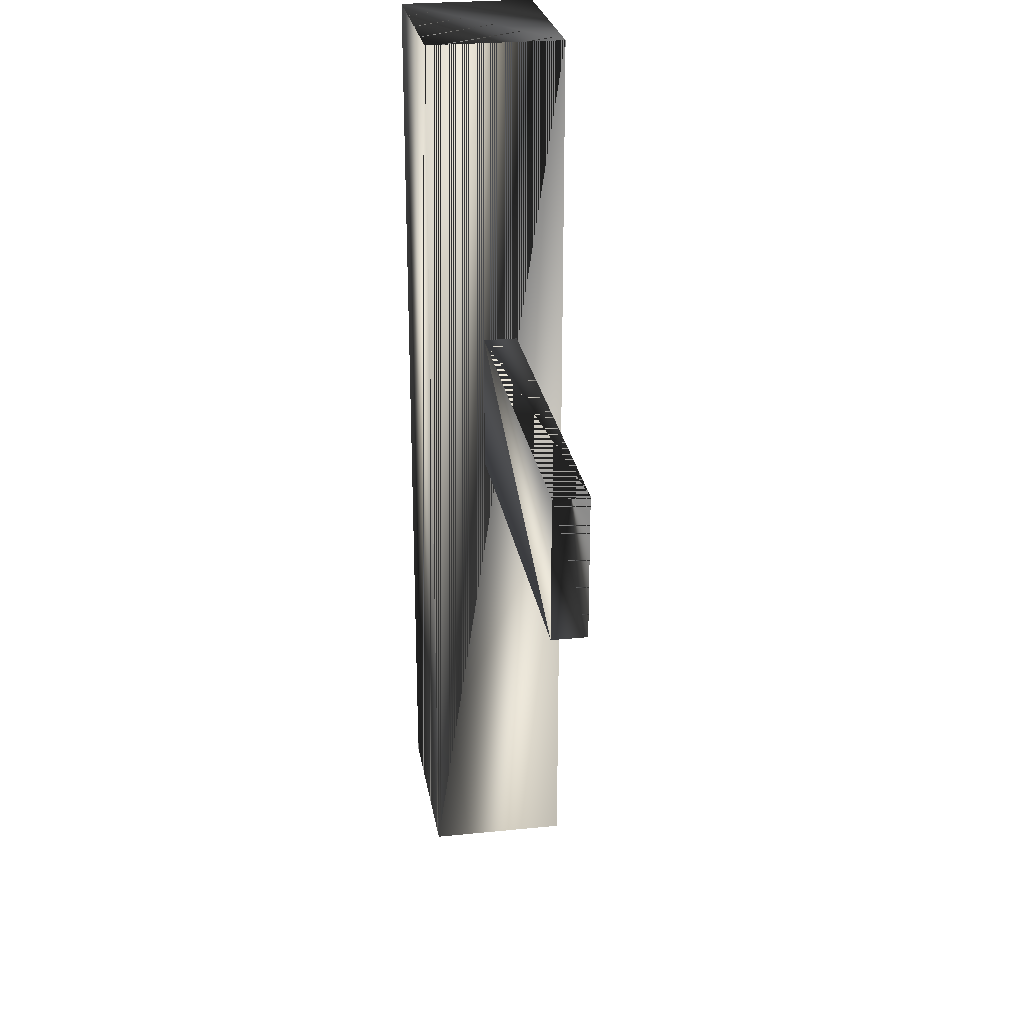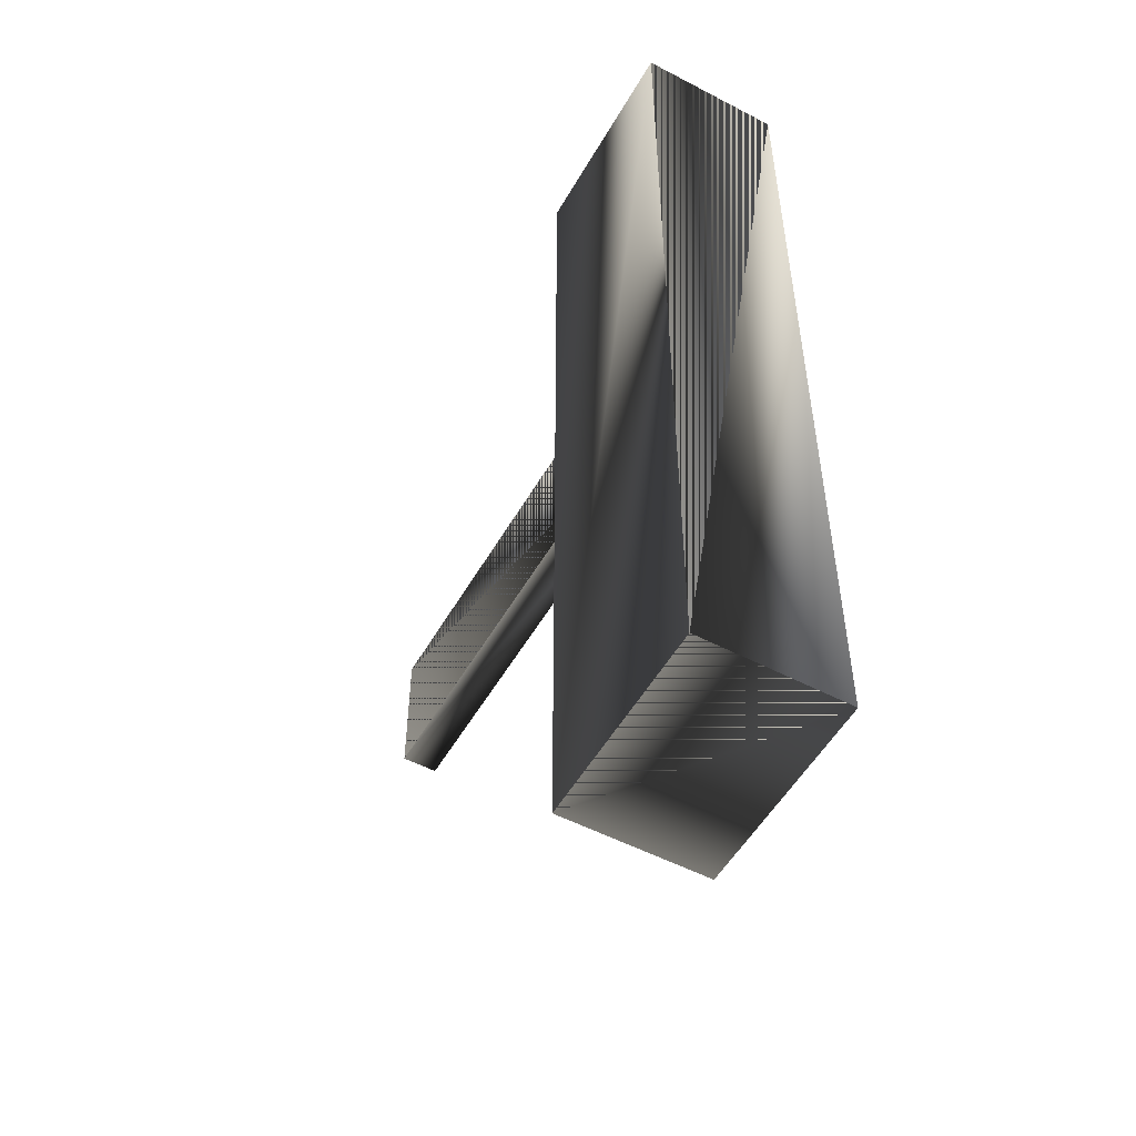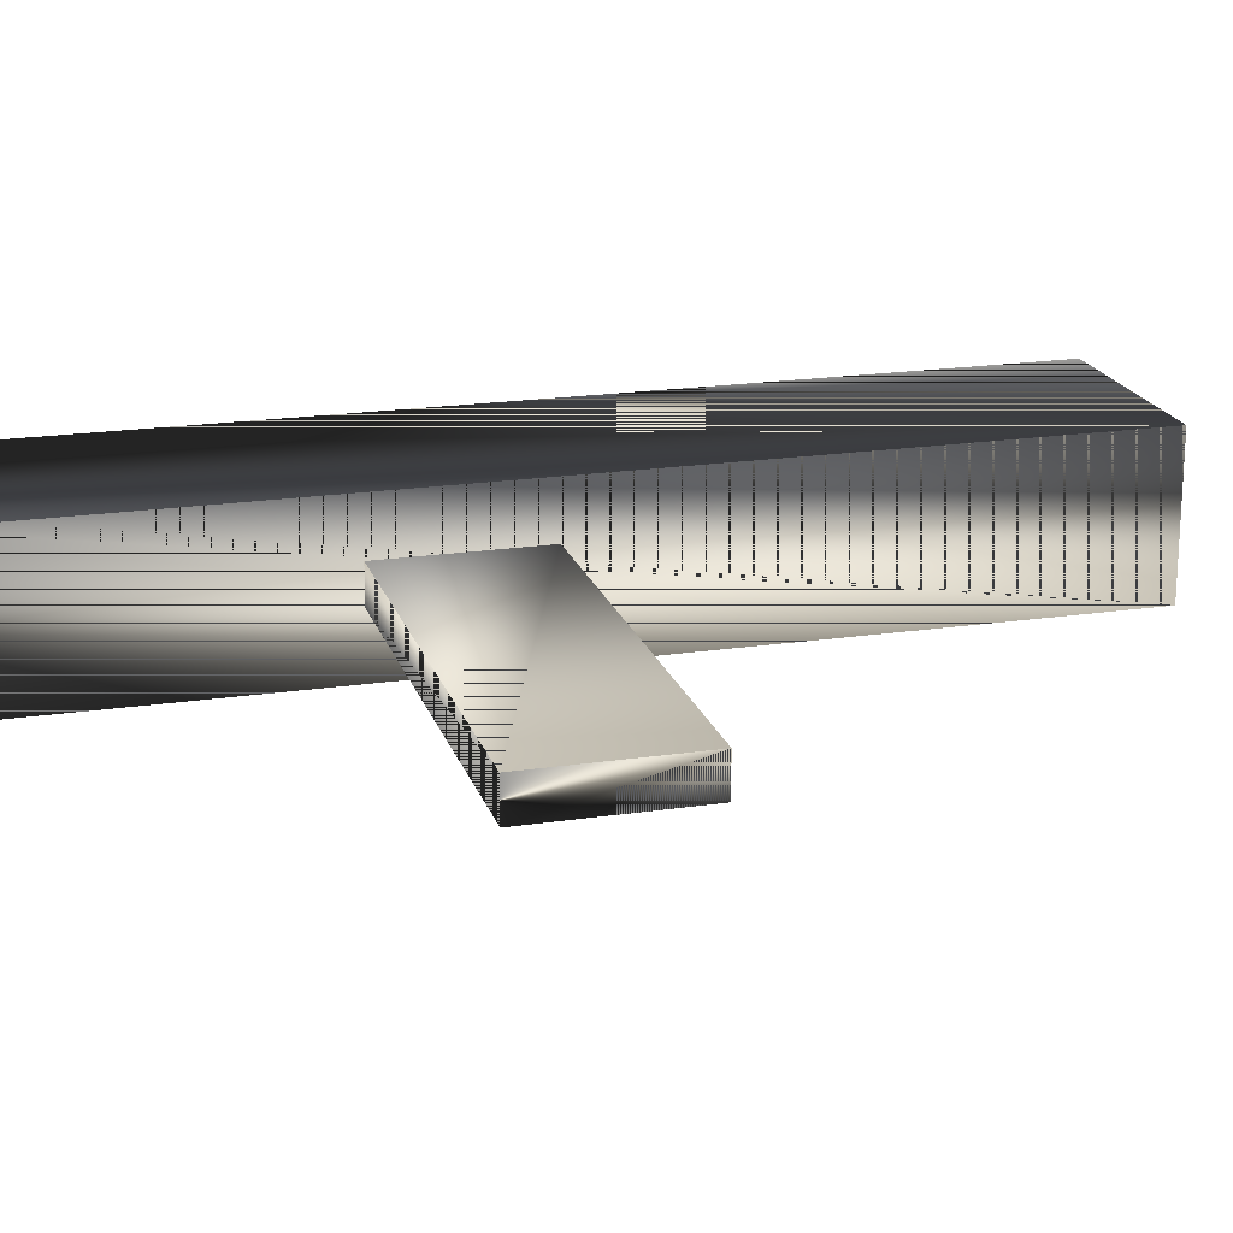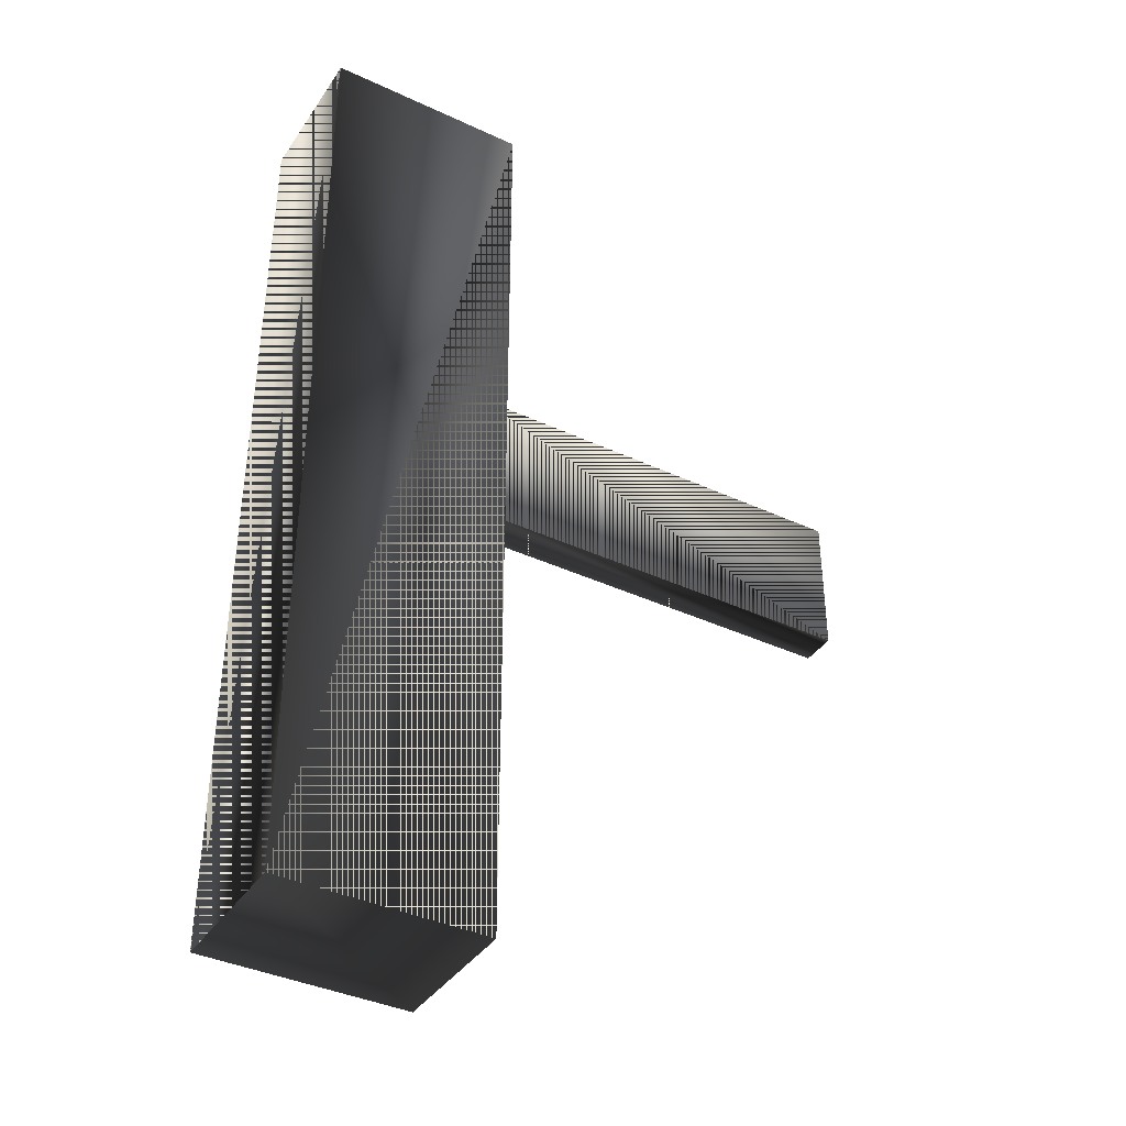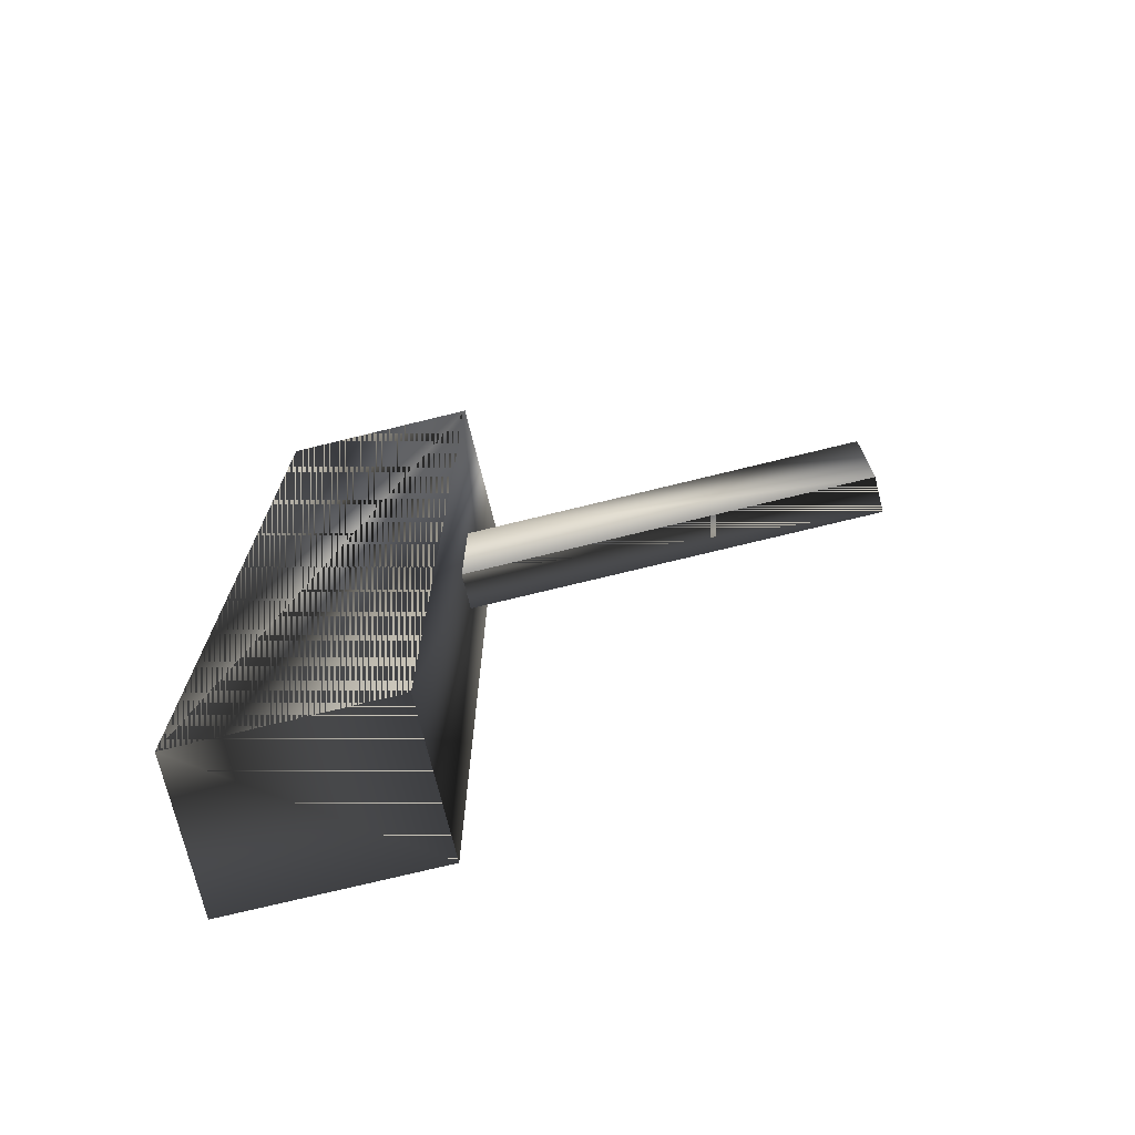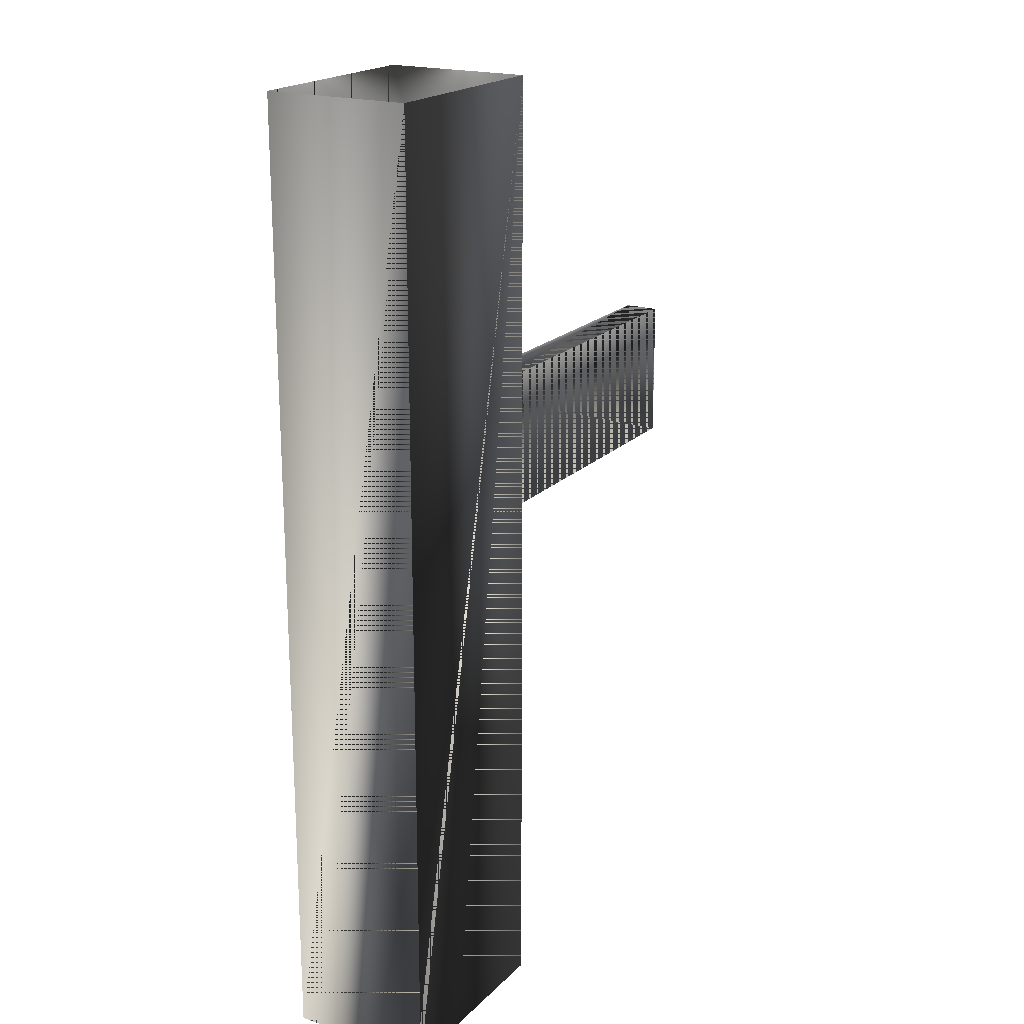
<metadata>
{"format":"obj","ext":"obj","renderer":"f3d","projection":"perspective","resolution":1024,"background":"white","views":[{"elev":25.5,"azim":80.7,"up":"+Z"},{"elev":-52.9,"azim":-119.3,"up":"+Z"},{"elev":19.6,"azim":74.4,"up":"+Y"},{"elev":-38.7,"azim":-30.4,"up":"+Z"},{"elev":-73.2,"azim":13.8,"up":"+Z"},{"elev":19.6,"azim":-59.8,"up":"+Z"}]}
</metadata>
<code>
g SM_metal_section
v 7.603 5.431 -0
v -7.603 5.431 -0
v -7.603 -5.431 -0
v 7.603 -5.431 -0
v 7.603 5.431 71.69
v 7.603 -5.431 71.69
v -7.603 -5.431 71.69
v -7.603 5.431 71.69
v 7.603 -5.431 71.69
v -7.603 -5.431 71.69
v 7.603 5.431 71.69
v 7.603 5.431 -0
v 7.603 -5.431 -0
v -7.603 5.431 -0
v 7.603 5.431 -0
v -7.603 -5.431 71.69
v -7.603 -5.431 -0
v -7.603 5.431 -0
v -7.603 5.431 71.69
v 38.47 1.642 47.7
v 7.752 -1.033 47.7
v 7.752 1.642 47.7
v 38.47 -1.033 47.7
v 38.47 1.642 36.84
v 7.752 -1.033 36.84
v 38.47 -1.033 36.84
v 7.752 1.642 36.84
v 38.47 -1.033 36.84
v 7.752 -1.033 47.7
v 38.47 -1.033 47.7
v 7.752 -1.033 36.84
v 38.47 1.642 36.84
v 38.47 1.642 47.7
v 7.752 1.642 36.84
v 38.47 1.642 47.7
v 7.752 1.642 47.7
v 38.47 1.642 36.84
f 3 2 1
f 1 4 3
f 7 6 5
f 5 8 7
f 3 4 9
f 9 10 3
f 13 12 11
f 11 9 13
f 15 14 8
f 8 5 15
f 18 17 16
f 16 19 18
f 22 21 20
f 23 20 21
f 26 25 24
f 27 24 25
f 30 29 28
f 31 28 29
f 33 30 32
f 28 32 30
f 36 35 34
f 37 34 35
f 1 2 3
f 3 4 1
f 5 6 7
f 7 8 5
f 9 4 3
f 3 10 9
f 11 12 13
f 13 9 11
f 8 14 15
f 15 5 8
f 16 17 18
f 18 19 16
f 20 21 22
f 21 20 23
f 24 25 26
f 25 24 27
f 28 29 30
f 29 28 31
f 32 30 33
f 30 32 28
f 34 35 36
f 35 34 37

</code>
